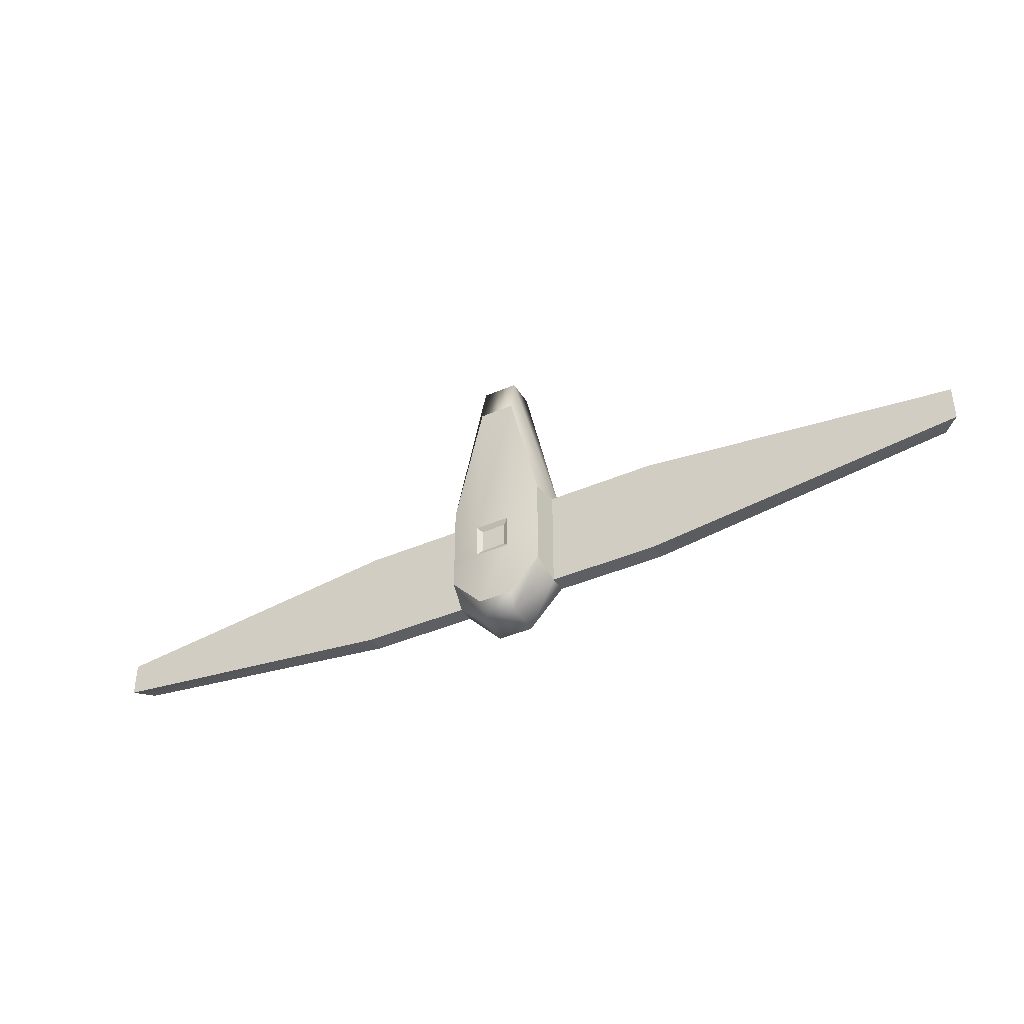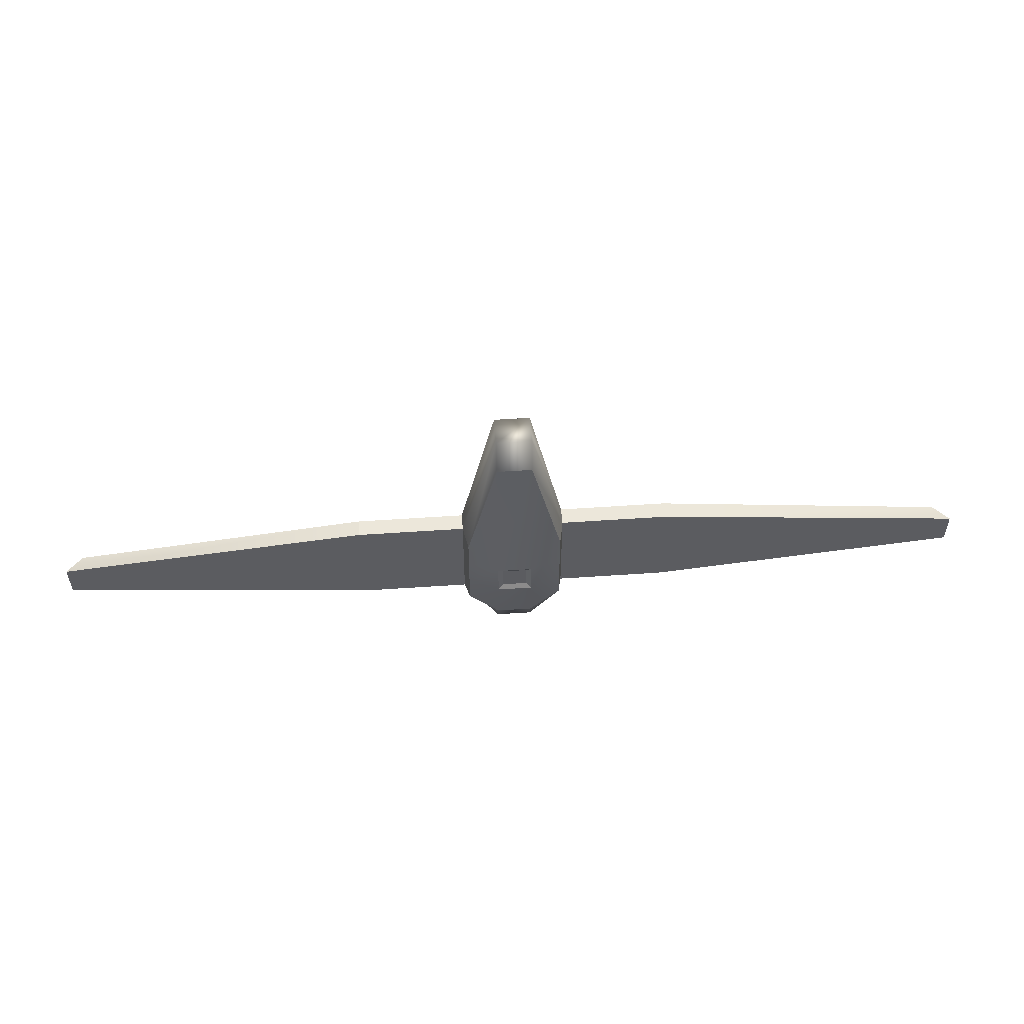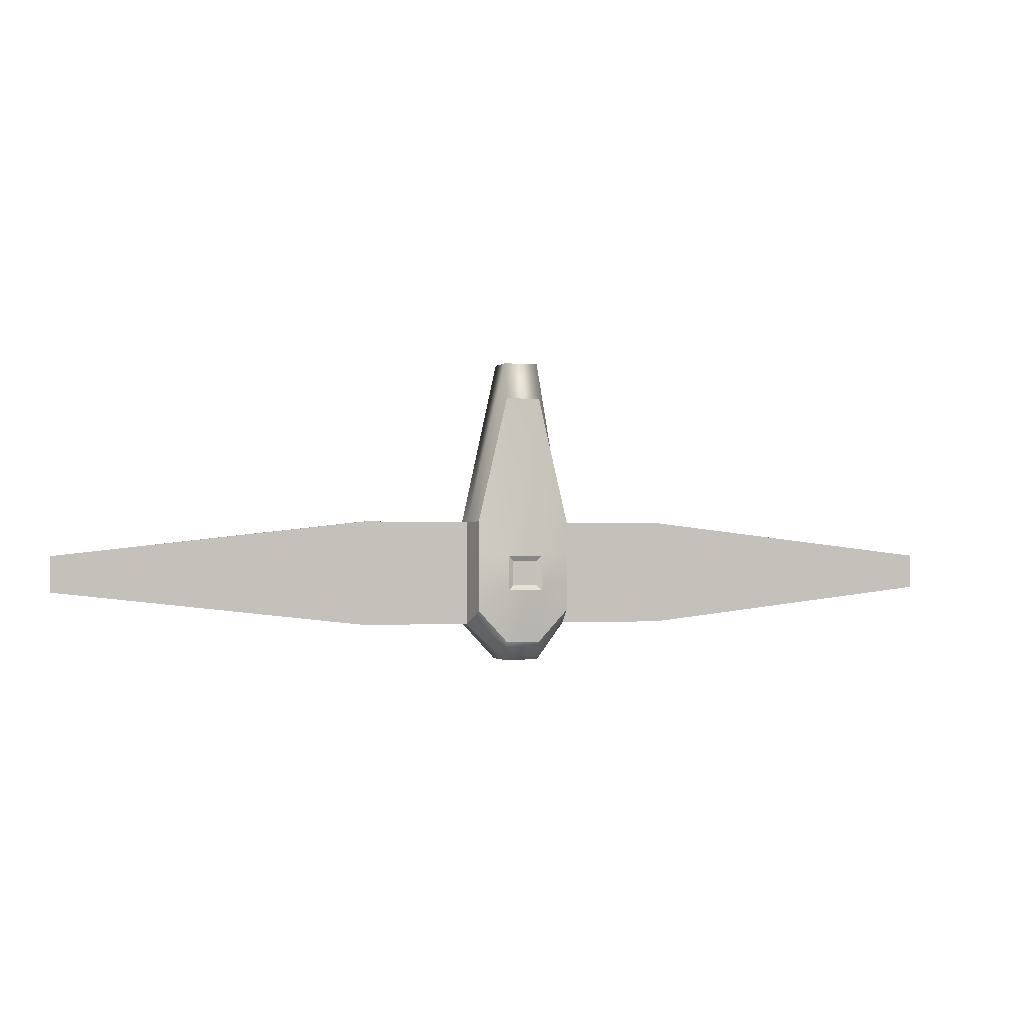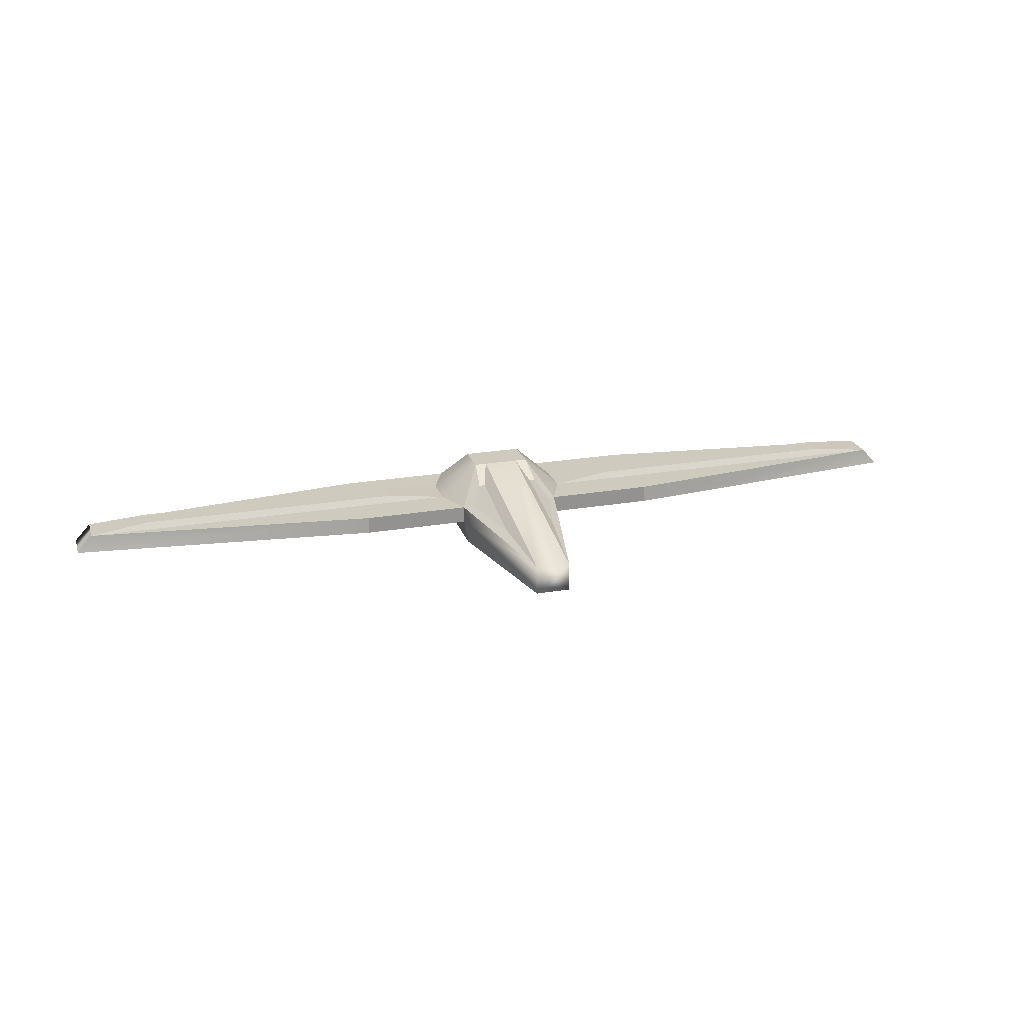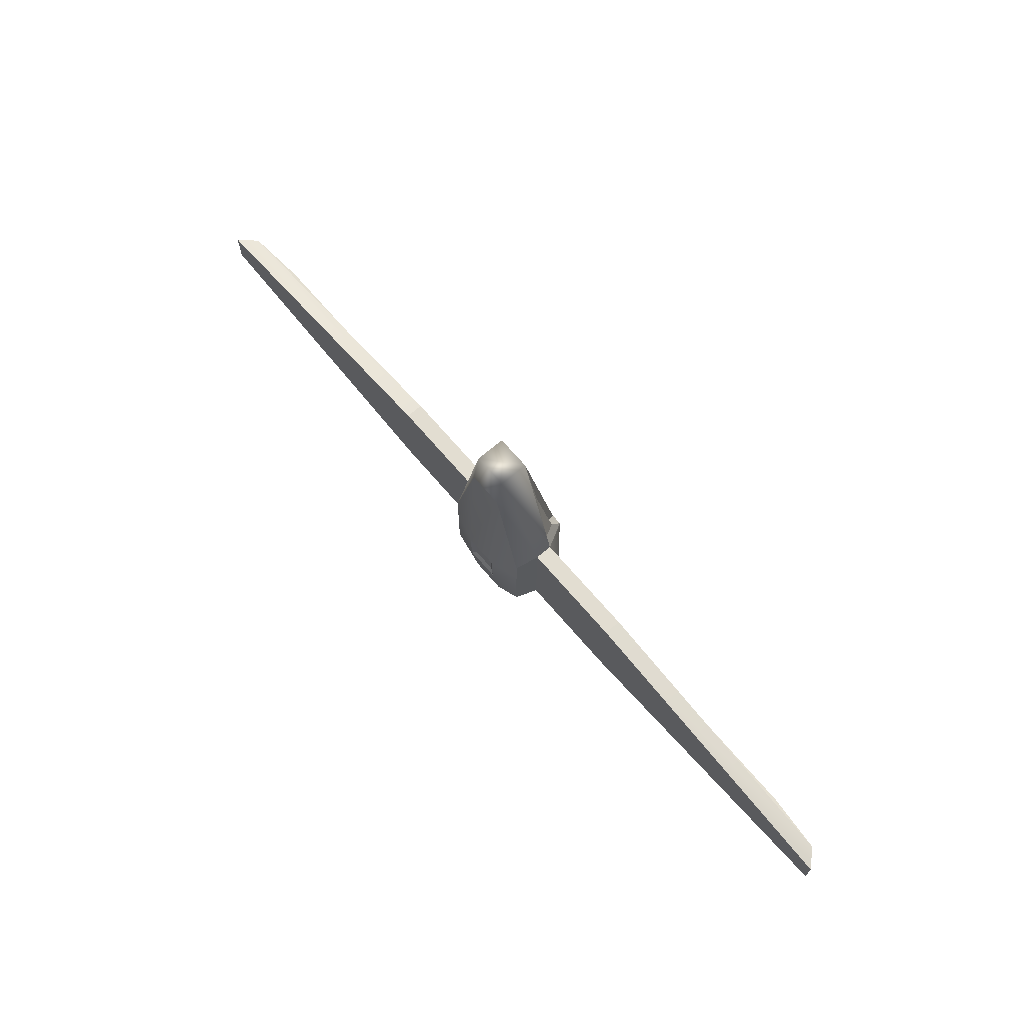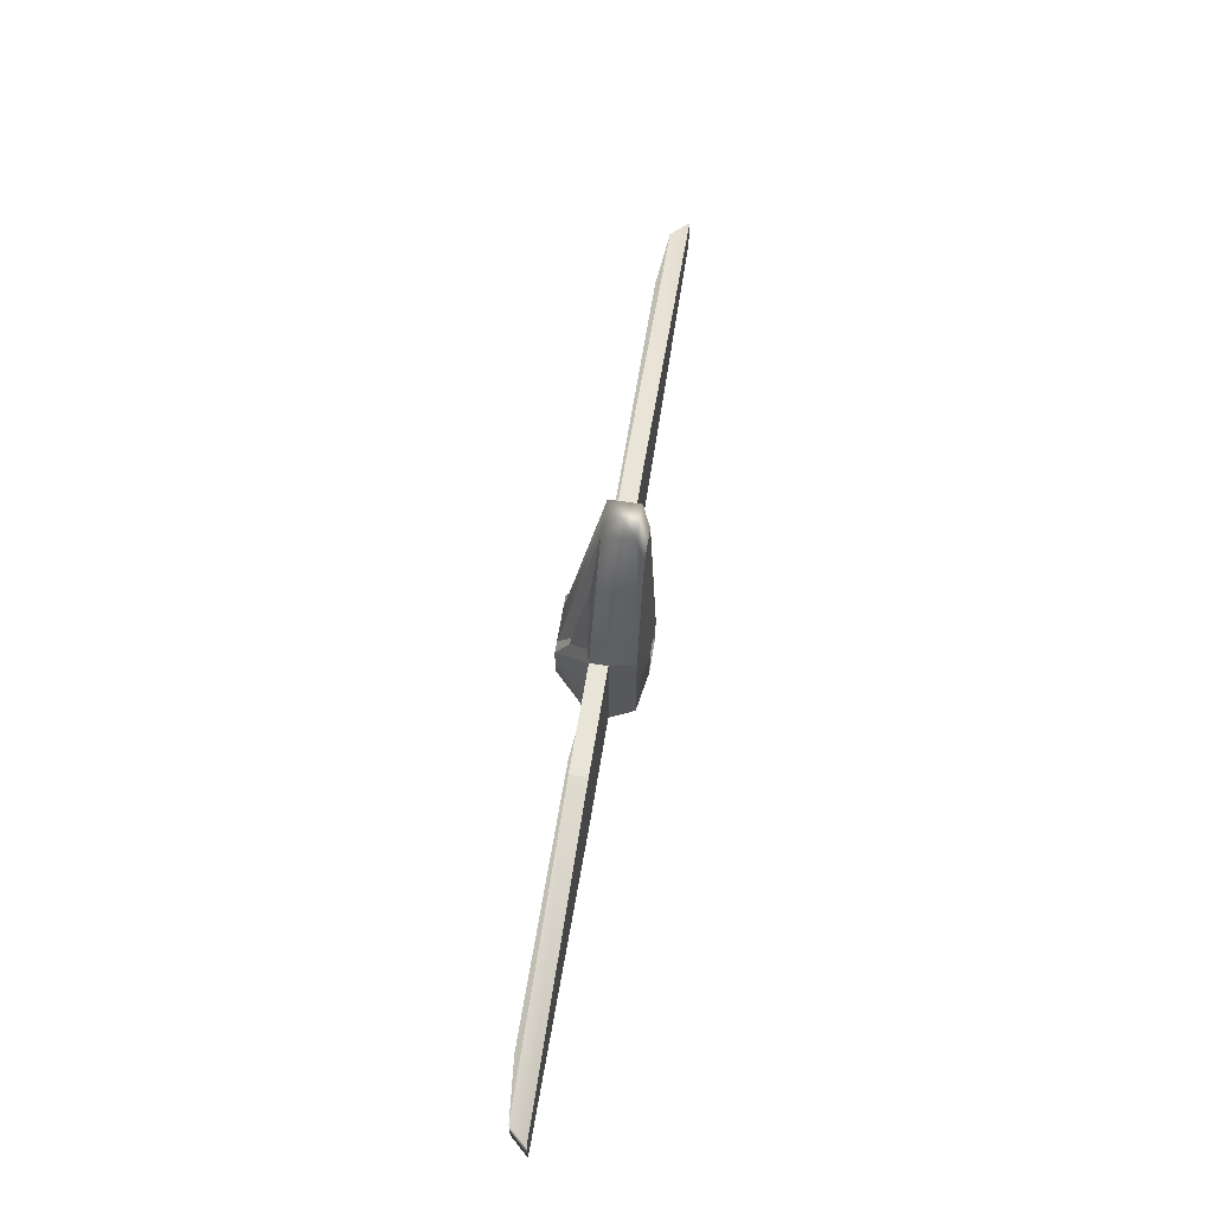
<metadata>
{"format":"obj","ext":"obj","renderer":"f3d","projection":"perspective","resolution":1024,"background":"white","views":[{"elev":-40.0,"azim":28.4,"up":"+Z"},{"elev":54.0,"azim":-4.2,"up":"+Z"},{"elev":-1.3,"azim":-19.2,"up":"+Z"},{"elev":23.2,"azim":-16.3,"up":"+Y"},{"elev":68.4,"azim":49.6,"up":"+Z"},{"elev":61.4,"azim":-81.0,"up":"+Z"}]}
</metadata>
<code>
g default
v -0.457 -0.2339 0.5024
v -0.1667 -0.2339 1.712
v 0.1667 -0.2339 1.712
v 0.457 -0.2339 0.5024
v -0.5 0.000503 0.5
v -0.1667 -0.1667 2.061
v 0.1667 -0.1667 2.061
v 0.5 0.000503 0.5
v -0.5 0.1667 0.5
v -0.1667 0.1136 2.061
v 0.1667 0.1136 2.061
v 0.5 0.1667 0.5
v -0.2785 0.5 0.1678
v -0.1667 0.5 0.1678
v 0.1667 0.5 0.1678
v 0.2785 0.5 0.1678
v -0.2785 0.5 0.05593
v -0.1667 0.5 0.05593
v 0.1667 0.5 0.05593
v 0.2785 0.5 0.05593
v -0.2785 0.5 -0.05593
v -0.1667 0.5 -0.05593
v 0.1667 0.5 -0.05593
v 0.2785 0.5 -0.05593
v -0.2785 0.5 -0.1678
v -0.1667 0.5 -0.1678
v 0.1667 0.5 -0.1678
v 0.2785 0.5 -0.1678
v -0.5 0.1667 -0.5
v -0.1667 0.1667 -0.8521
v 0.1667 0.1667 -0.8521
v 0.5 0.1667 -0.5
v -0.5 0.000503 -0.5
v -0.1667 -0.1667 -0.8521
v 0.1667 -0.1667 -0.8521
v 0.5 0.000503 -0.5
v -0.457 -0.2339 -0.3685
v -0.1667 -0.2339 -0.6751
v 0.1667 -0.2339 -0.6751
v 0.457 -0.2339 -0.3685
v -0.457 -0.2339 -0.07818
v -0.1667 -0.3091 -0.1667
v 0.1667 -0.3091 -0.1667
v 0.457 -0.2339 -0.07818
v -0.457 -0.2339 0.2121
v -0.1667 -0.3091 0.1667
v 0.1667 -0.3091 0.1667
v 0.457 -0.2339 0.2121
v 0.5 0.000503 -0.1667
v 0.5 0.000503 0.1667
v 0.6494 0.1667 -0.1542
v 0.6494 0.1667 0.1542
v -0.5 0.000503 -0.1667
v -0.5 0.000503 0.1667
v -0.6494 0.1667 -0.1542
v -0.6494 0.1667 0.1542
v 1.531 0.000503 -0.5
v 4.492 0.000503 -0.1667
v 1.531 0.1667 -0.5
v 4.343 0.1667 -0.1542
v 4.492 0.000503 0.1667
v 4.343 0.1667 0.1542
v 1.531 0.000503 0.5
v 1.531 0.1667 0.5
v -1.531 0.000503 -0.5
v -4.492 0.000503 -0.1667
v -4.343 0.1667 -0.1542
v -1.531 0.1667 -0.5
v -4.492 0.000503 0.1667
v -4.343 0.1667 0.1542
v -1.531 0.000503 0.5
v -1.531 0.1667 0.5
v -0.4161 0.194 0.5841
v -0.2506 0.194 1.274
v -0.2506 0.3595 0.4192
v -0.3061 0.3595 0.4192
v 0.2506 0.194 1.274
v 0.4161 0.194 0.5841
v 0.3061 0.3595 0.4192
v 0.2506 0.3595 0.4192
v -0.1016 0.4108 -0.3014
v 0.1016 0.4108 -0.3014
v 0.1016 0.2075 -0.7185
v -0.1016 0.2075 -0.7185
v 1.219 0.2264 -0.1066
v 1.219 0.2264 0.1066
v 3.773 0.2264 0.1066
v 3.773 0.2264 -0.1066
v -1.219 0.2264 -0.1066
v -1.219 0.2264 0.1066
v -3.773 0.2264 -0.1066
v -3.773 0.2264 0.1066
v -0.1164 -0.2828 -0.1164
v 0.1164 -0.2828 -0.1164
v 0.1164 -0.2828 0.1164
v -0.1164 -0.2828 0.1164
g pCube1
f 1 2 6 5
f 2 3 7 6
f 3 4 8 7
f 5 6 10 9
f 6 7 11 10
f 7 8 12 11
f 73 74 75 76
f 10 11 15 14
f 77 78 79 80
f 13 14 18 17
f 14 15 19 18
f 15 16 20 19
f 17 18 22 21
f 18 19 23 22
f 19 20 24 23
f 21 22 26 25
f 22 23 27 26
f 23 24 28 27
f 25 26 30 29
f 81 82 83 84
f 27 28 32 31
f 29 30 34 33
f 30 31 35 34
f 31 32 36 35
f 33 34 38 37
f 34 35 39 38
f 35 36 40 39
f 37 38 42 41
f 38 39 43 42
f 39 40 44 43
f 41 42 46 45
f 93 94 95 96
f 43 44 48 47
f 45 46 2 1
f 46 47 3 2
f 47 48 4 3
f 44 40 36 49
f 48 44 49 50
f 4 48 50 8
f 58 57 59 60
f 61 58 60 62
f 63 61 62 64
f 51 32 28 24
f 52 51 24 20
f 12 52 20 16
f 37 41 53 33
f 41 45 54 53
f 45 1 5 54
f 65 66 67 68
f 66 69 70 67
f 69 71 72 70
f 29 55 21 25
f 55 56 17 21
f 56 9 13 17
f 49 36 57 58
f 36 32 59 57
f 32 51 60 59
f 50 49 58 61
f 85 86 87 88
f 8 50 61 63
f 52 12 64 62
f 12 8 63 64
f 33 53 66 65
f 55 29 68 67
f 29 33 65 68
f 53 54 69 66
f 90 89 91 92
f 54 5 71 69
f 5 9 72 71
f 9 56 70 72
f 9 10 74 73
f 10 14 75 74
f 14 13 76 75
f 13 9 73 76
f 11 12 78 77
f 12 16 79 78
f 16 15 80 79
f 15 11 77 80
f 26 27 82 81
f 27 31 83 82
f 31 30 84 83
f 30 26 81 84
f 51 52 86 85
f 52 62 87 86
f 62 60 88 87
f 60 51 85 88
f 56 55 89 90
f 55 67 91 89
f 67 70 92 91
f 70 56 90 92
f 42 43 94 93
f 43 47 95 94
f 47 46 96 95
f 46 42 93 96

</code>
